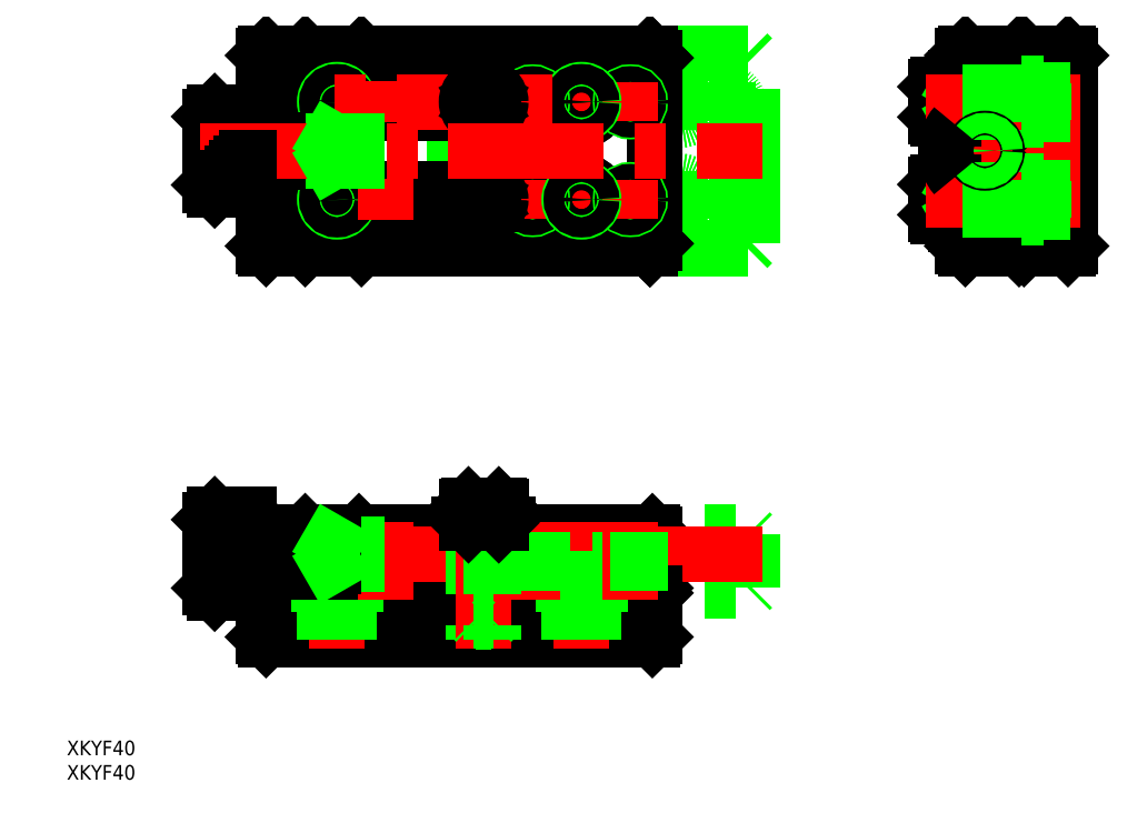
<metadata>
{"format":"dxf","ext":"dxf","renderer":"ezdxf+matplotlib","layout":"modelspace","background":"white","min_lineweight":24,"dpi":150}
</metadata>
<code>
0
SECTION
2
ENTITIES
0
LINE
8
0
10
24.5
20
22
30
0
11
84.5
21
22
31
0
0
LINE
8
0
10
85
20
10.5
30
0
11
85
21
21.5
31
0
0
LINE
8
0
10
84.5
20
22
30
0
11
85
21
21.5
31
0
0
LINE
8
0
10
24
20
21.5
30
0
11
24.5
21
22
31
0
0
LINE
8
0
10
24
20
21.5
30
0
11
24
21
10.5
31
0
0
LINE
8
0
10
24.5
20
10
30
0
11
84.5
21
10
31
0
0
LINE
8
0
10
24
20
10.5
30
0
11
24.5
21
10
31
0
0
LINE
8
0
10
85
20
10.5
30
0
11
84.5
21
10
31
0
0
LINE
8
0
10
85
20
81
30
0
11
85
21
119
31
0
0
LINE
8
0
10
84
20
80
30
0
11
25
21
80
31
0
0
LINE
8
0
10
84
20
120
30
0
11
25
21
120
31
0
0
LINE
8
0
10
24
20
119
30
0
11
24
21
81
31
0
0
LINE
8
0
10
50
20
112.2
30
0
11
30
21
112.2
31
0
0
LINE
8
0
10
50
20
107.7
30
0
11
30
21
107.7
31
0
0
ARC
8
0
10
30
20
110
30
0
40
2.25
50
90
51
270
0
ARC
8
0
10
50
20
110
30
0
40
2.25
50
270
51
90
0
LINE
8
0
10
75.75
20
110
30
0
11
64.25
21
110
31
0
0
LINE
8
0
10
70
20
104.2
30
0
11
70
21
115.7
31
0
0
CIRCLE
8
0
10
70
20
110
30
0
40
3.75
0
CIRCLE
8
0
10
70
20
110
30
0
40
3.75
0
LINE
8
0
10
76
20
110
30
0
11
84
21
110
31
0
0
CIRCLE
8
0
10
80
20
110
30
0
40
2
0
CIRCLE
8
0
10
80
20
110
30
0
40
1.621
0
LINE
8
0
10
80
20
114
30
0
11
80
21
106
31
0
0
LINE
8
0
10
56
20
110
30
0
11
64
21
110
31
0
0
CIRCLE
8
0
10
60
20
110
30
0
40
2
0
CIRCLE
8
0
10
60
20
110
30
0
40
1.621
0
LINE
8
0
10
60
20
114
30
0
11
60
21
106
31
0
0
LINE
8
0
10
30
20
114.2
30
0
11
30
21
105.7
31
0
0
LINE
8
0
10
50
20
105.7
30
0
11
50
21
114.2
31
0
0
LINE
8
0
10
54.25
20
110
30
0
11
25.75
21
110
31
0
0
LINE
8
0
10
50
20
87.75
30
0
11
30
21
87.75
31
0
0
LINE
8
0
10
50
20
92.25
30
0
11
30
21
92.25
31
0
0
ARC
8
0
10
30
20
90
30
0
40
2.25
50
90
51
270
0
ARC
8
0
10
50
20
90
30
0
40
2.25
50
270
51
90
0
LINE
8
0
10
75.75
20
90
30
0
11
64.25
21
90
31
0
0
LINE
8
0
10
70
20
95.75
30
0
11
70
21
84.25
31
0
0
CIRCLE
8
0
10
70
20
90
30
0
40
3.75
0
CIRCLE
8
0
10
70
20
90
30
0
40
3.75
0
LINE
8
0
10
76
20
90
30
0
11
84
21
90
31
0
0
CIRCLE
8
0
10
80
20
90
30
0
40
2
0
CIRCLE
8
0
10
80
20
90
30
0
40
1.621
0
LINE
8
0
10
80
20
86
30
0
11
80
21
94
31
0
0
LINE
8
0
10
56
20
90
30
0
11
64
21
90
31
0
0
CIRCLE
8
0
10
60
20
90
30
0
40
2
0
CIRCLE
8
0
10
60
20
90
30
0
40
1.621
0
LINE
8
0
10
60
20
86
30
0
11
60
21
94
31
0
0
LINE
8
0
10
30
20
85.75
30
0
11
30
21
94.25
31
0
0
LINE
8
0
10
50
20
94.25
30
0
11
50
21
85.75
31
0
0
LINE
8
0
10
54.25
20
90
30
0
11
25.75
21
90
31
0
0
LINE
8
0
10
84
20
80
30
0
11
85
21
81
31
0
0
LINE
8
0
10
85
20
119
30
0
11
84
21
120
31
0
0
LINE
8
0
10
25
20
120
30
0
11
24
21
119
31
0
0
LINE
8
0
10
24
20
81
30
0
11
25
21
80
31
0
0
LINE
8
CENTER
10
-3.837e-13
20
104.2
30
0
11
-3.837e-13
21
115.7
31
0
0
LINE
8
CENTER
10
44
20
90
30
0
11
-5.75
21
90
31
0
0
LINE
8
CENTER
10
-3.837e-13
20
84.25
30
0
11
-3.837e-13
21
95.75
31
0
0
LINE
8
CENTER
10
55.75
20
110
30
0
11
44.25
21
110
31
0
0
LINE
8
CENTER
10
50
20
104.2
30
0
11
50
21
115.7
31
0
0
LINE
8
CENTER
10
55.75
20
90
30
0
11
44.25
21
90
31
0
0
LINE
8
CENTER
10
50
20
84.25
30
0
11
50
21
95.75
31
0
0
LINE
8
0
10
35
20
23.5
30
0
11
25
21
23.5
31
0
0
LINE
8
0
10
35
20
23.5
30
0
11
35
21
22
31
0
0
LINE
8
0
10
25
20
23.5
30
0
11
25
21
22
31
0
0
CIRCLE
8
0
10
30
20
110
30
0
40
5
0
CIRCLE
8
0
10
30
20
90
30
0
40
5
0
LINE
8
0
10
126.5
20
95
30
0
11
126.5
21
85
31
0
0
LINE
8
0
10
128
20
119.5
30
0
11
128
21
80.5
31
0
0
LINE
8
0
10
126.5
20
95
30
0
11
128
21
95
31
0
0
LINE
8
0
10
126.5
20
85
30
0
11
128
21
85
31
0
0
LINE
8
0
10
126.5
20
115
30
0
11
126.5
21
105
31
0
0
LINE
8
0
10
126.5
20
115
30
0
11
128
21
115
31
0
0
LINE
8
0
10
126.5
20
105
30
0
11
128
21
105
31
0
0
LINE
8
0
10
140
20
119.5
30
0
11
139.5
21
120
31
0
0
LINE
8
0
10
128
20
119.5
30
0
11
128.5
21
120
31
0
0
LINE
8
0
10
140
20
105
30
0
11
136.5
21
105
31
0
0
LINE
8
0
10
140
20
95
30
0
11
136.5
21
95
31
0
0
LINE
8
0
10
140
20
80.5
30
0
11
139.5
21
80
31
0
0
LINE
8
0
10
128.5
20
80
30
0
11
128
21
80.5
31
0
0
LINE
8
0
10
136.5
20
95
30
0
11
136.5
21
105
31
0
0
LINE
8
0
10
139.5
20
95
30
0
11
140
21
94.5
31
0
0
LINE
8
0
10
140
20
105
30
0
11
140
21
119.5
31
0
0
LINE
8
0
10
139.5
20
105
30
0
11
140
21
105.5
31
0
0
CIRCLE
8
0
10
132.5
20
100
30
0
40
2.75
0
LINE
8
0
10
150
20
119.5
30
0
11
150
21
80.5
31
0
0
LINE
8
0
10
149.5
20
80
30
0
11
150
21
80.5
31
0
0
LINE
8
0
10
149.5
20
120
30
0
11
150
21
119.5
31
0
0
LINE
8
0
10
149.5
20
80
30
0
11
128.5
21
80
31
0
0
LINE
8
0
10
149.5
20
120
30
0
11
128.5
21
120
31
0
0
LINE
8
0
10
140
20
119.5
30
0
11
140.5
21
120
31
0
0
LINE
8
0
10
140
20
95
30
0
11
140
21
80.5
31
0
0
LINE
8
0
10
137
20
104.5
30
0
11
137
21
95.5
31
0
0
LINE
8
0
10
140.5
20
80
30
0
11
140
21
80.5
31
0
0
LINE
8
CENTER
10
152
20
100
30
0
11
122.5
21
100
31
0
0
LINE
8
0
10
137
20
104.5
30
0
11
137.5
21
105
31
0
0
LINE
8
0
10
137
20
95.5
30
0
11
137.5
21
95
31
0
0
LINE
8
CENTER
10
132.5
20
104.7
30
0
11
132.5
21
95.25
31
0
0
LINE
8
0
10
65
20
10.5
30
0
11
65
21
21.5
31
0
0
LINE
8
0
10
64.5
20
22
30
0
11
65
21
21.5
31
0
0
LINE
8
0
10
4.5
20
22
30
0
11
64.5
21
22
31
0
0
LINE
8
0
10
4
20
21.5
30
0
11
4.5
21
22
31
0
0
LINE
8
0
10
4
20
21.5
30
0
11
4
21
10.5
31
0
0
LINE
8
0
10
-6
20
10
30
0
11
64.5
21
10
31
0
0
LINE
8
0
10
4
20
10.5
30
0
11
4.5
21
10
31
0
0
LINE
8
0
10
65
20
10.5
30
0
11
64.5
21
10
31
0
0
LINE
8
CENTER
10
87
20
17.5
30
0
11
-28
21
17.5
31
0
0
LINE
8
0
10
65
20
0.5
30
0
11
65
21
9.5
31
0
0
LINE
8
0
10
64.5
20
0
30
0
11
65
21
0.5
31
0
0
LINE
8
0
10
-14.5
20
0
30
0
11
64.5
21
0
31
0
0
LINE
8
0
10
65
20
9.5
30
0
11
64.5
21
10
31
0
0
LINE
8
CENTER
10
-1.137e-13
20
-2
30
0
11
-1.847e-13
21
12
31
0
0
LINE
8
CENTER
10
50
20
-2
30
0
11
50
21
24
31
0
0
LINE
8
0
10
-6.5
20
22
30
0
11
-14.5
21
22
31
0
0
LINE
8
0
10
-15
20
21.5
30
0
11
-14.5
21
22
31
0
0
LINE
8
0
10
-15
20
21.5
30
0
11
-15
21
0.5
31
0
0
LINE
8
0
10
-14.5
20
0
30
0
11
-15
21
0.5
31
0
0
LINE
8
0
10
-6
20
21.5
30
0
11
-6
21
10
31
0
0
LINE
8
0
10
-6.5
20
22
30
0
11
-6
21
21.5
31
0
0
LINE
8
0
10
-3.75
20
5.5
30
0
11
-3.75
21
10
31
0
0
LINE
8
0
10
3.75
20
5.5
30
0
11
3.75
21
10
31
0
0
LINE
8
0
10
-3.75
20
5.5
30
0
11
3.75
21
5.5
31
0
0
LINE
8
0
10
46.25
20
5.5
30
0
11
46.25
21
22
31
0
0
LINE
8
0
10
53.75
20
5.5
30
0
11
53.75
21
22
31
0
0
LINE
8
0
10
46.25
20
5.5
30
0
11
53.75
21
5.5
31
0
0
LINE
8
0
10
-18
20
25.5
30
0
11
-18
21
9.5
31
0
0
LINE
8
0
10
-26
20
24.5
30
0
11
-26
21
10.5
31
0
0
LINE
8
0
10
-25
20
25.5
30
0
11
-18
21
25.5
31
0
0
LINE
8
0
10
-25
20
9.5
30
0
11
-18
21
9.5
31
0
0
LINE
8
0
10
-25
20
25.5
30
0
11
-25
21
9.5
31
0
0
LINE
8
0
10
-1.4
20
21.25
30
0
11
-1.4
21
13.75
31
0
0
LINE
8
0
10
-18
20
21.25
30
0
11
-15
21
21.25
31
0
0
LINE
8
0
10
-18
20
13.75
30
0
11
-15
21
13.75
31
0
0
LINE
8
0
10
-6
20
21.25
30
0
11
-1.4
21
21.25
31
0
0
LINE
8
0
10
-6
20
13.75
30
0
11
-1.4
21
13.75
31
0
0
LINE
8
0
10
-1.4
20
20
30
0
11
4
21
20
31
0
0
LINE
8
0
10
-1.4
20
15
30
0
11
4
21
15
31
0
0
LINE
8
0
10
-18
20
108
30
0
11
-18
21
92
31
0
0
LINE
8
0
10
-26
20
107
30
0
11
-26
21
93
31
0
0
LINE
8
0
10
-25
20
108
30
0
11
-18
21
108
31
0
0
LINE
8
0
10
-25
20
92
30
0
11
-18
21
92
31
0
0
LINE
8
0
10
-25
20
108
30
0
11
-25
21
92
31
0
0
LINE
8
0
10
-0.65
20
102.5
30
0
11
-0.65
21
97.5
31
0
0
LINE
8
0
10
-1.4
20
103.7
30
0
11
-1.4
21
96.25
31
0
0
LINE
8
0
10
-18
20
103.7
30
0
11
-15
21
103.7
31
0
0
LINE
8
0
10
-18
20
96.25
30
0
11
-15
21
96.25
31
0
0
LINE
8
0
10
-6
20
103.7
30
0
11
-1.4
21
103.7
31
0
0
LINE
8
0
10
-6
20
96.25
30
0
11
-1.4
21
96.25
31
0
0
LINE
8
0
10
-1.4
20
102.5
30
0
11
4
21
102.5
31
0
0
LINE
8
0
10
-1.4
20
97.5
30
0
11
4
21
97.5
31
0
0
LINE
8
0
10
-6
20
80.5
30
0
11
-6.5
21
80
31
0
0
LINE
8
0
10
65
20
81
30
0
11
65
21
119
31
0
0
LINE
8
0
10
64
20
80
30
0
11
65
21
81
31
0
0
LINE
8
0
10
65
20
119
30
0
11
64
21
120
31
0
0
CIRCLE
8
0
10
50
20
90
30
0
40
3.75
0
CIRCLE
8
0
10
50
20
110
30
0
40
3.75
0
LINE
8
0
10
-15
20
80.5
30
0
11
-15
21
119.5
31
0
0
LINE
8
0
10
-14.5
20
80
30
0
11
-15
21
80.5
31
0
0
LINE
8
0
10
-6
20
80.5
30
0
11
-6
21
119.5
31
0
0
LINE
8
0
10
-6.5
20
120
30
0
11
-6
21
119.5
31
0
0
CIRCLE
8
0
10
-3.837e-13
20
90
30
0
40
3.75
0
CIRCLE
8
0
10
-3.837e-13
20
110
30
0
40
3.75
0
LINE
8
0
10
65
20
81
30
0
11
65
21
119
31
0
0
LINE
8
0
10
64
20
80
30
0
11
-14.5
21
80
31
0
0
LINE
8
0
10
64
20
120
30
0
11
-14.5
21
120
31
0
0
LINE
8
0
10
4
20
119
30
0
11
4
21
81
31
0
0
LINE
8
0
10
5
20
120
30
0
11
4
21
119
31
0
0
LINE
8
0
10
4
20
81
30
0
11
5
21
80
31
0
0
LINE
8
0
10
64
20
80
30
0
11
65
21
81
31
0
0
LINE
8
0
10
65
20
119
30
0
11
64
21
120
31
0
0
LINE
8
0
10
25.53
20
92.25
30
0
11
10
21
92.25
31
0
0
LINE
8
0
10
25.53
20
87.75
30
0
11
10
21
87.75
31
0
0
LINE
8
0
10
25.53
20
112.3
30
0
11
10
21
112.3
31
0
0
LINE
8
0
10
25.53
20
107.8
30
0
11
10
21
107.8
31
0
0
CIRCLE
8
0
10
50
20
90
30
0
40
3.75
0
CIRCLE
8
0
10
50
20
110
30
0
40
3.75
0
ARC
8
0
10
10
20
90
30
0
40
2.25
50
90
51
270
0
ARC
8
0
10
10
20
110
30
0
40
2.25
50
90
51
270
0
LINE
8
0
10
38
20
22
30
0
11
38
21
10
31
0
0
LINE
8
0
10
38.38
20
22
30
0
11
38.38
21
10
31
0
0
LINE
8
CENTER
10
40
20
24
30
0
11
40
21
8
31
0
0
LINE
8
0
10
41.62
20
22
30
0
11
41.62
21
10
31
0
0
LINE
8
0
10
42
20
22
30
0
11
42
21
10
31
0
0
LINE
8
0
10
58
20
22
30
0
11
58
21
10
31
0
0
LINE
8
0
10
58.38
20
22
30
0
11
58.38
21
10
31
0
0
LINE
8
CENTER
10
60
20
24
30
0
11
60
21
8
31
0
0
LINE
8
0
10
61.62
20
22
30
0
11
61.62
21
10
31
0
0
LINE
8
0
10
62
20
22
30
0
11
62
21
10
31
0
0
LINE
8
0
10
28
20
22
30
0
11
28
21
5.68e-14
31
0
0
LINE
8
0
10
28.38
20
22
30
0
11
28.38
21
5.68e-14
31
0
0
LINE
8
CENTER
10
30
20
29.5
30
0
11
30
21
-2
31
0
0
LINE
8
0
10
31.62
20
22
30
0
11
31.62
21
5.68e-14
31
0
0
LINE
8
0
10
32
20
22
30
0
11
32
21
5.68e-14
31
0
0
LINE
8
0
10
47.5
20
5.5
30
0
11
47.5
21
0
31
0
0
LINE
8
0
10
47.93
20
5.5
30
0
11
47.93
21
0
31
0
0
LINE
8
0
10
52.07
20
5.5
30
0
11
52.07
21
0
31
0
0
LINE
8
0
10
52.5
20
5.5
30
0
11
52.5
21
0
31
0
0
LINE
8
0
10
-2.5
20
5.5
30
0
11
-2.5
21
0
31
0
0
LINE
8
0
10
-2.067
20
5.5
30
0
11
-2.067
21
0
31
0
0
LINE
8
0
10
2.067
20
5.5
30
0
11
2.067
21
0
31
0
0
LINE
8
0
10
2.5
20
5.5
30
0
11
2.5
21
0
31
0
0
LINE
8
0
10
-15
20
97.5
30
0
11
-6
21
97.5
31
0
0
LINE
8
0
10
-15
20
102.5
30
0
11
-6
21
102.5
31
0
0
LINE
8
CENTER
10
56
20
110
30
0
11
64
21
110
31
0
0
CIRCLE
8
0
10
60
20
110
30
0
40
2
0
CIRCLE
8
0
10
60
20
110
30
0
40
1.621
0
LINE
8
CENTER
10
60
20
114
30
0
11
60
21
106
31
0
0
LINE
8
CENTER
10
56
20
90
30
0
11
64
21
90
31
0
0
CIRCLE
8
0
10
60
20
90
30
0
40
2
0
CIRCLE
8
0
10
60
20
90
30
0
40
1.621
0
LINE
8
CENTER
10
60
20
94
30
0
11
60
21
86
31
0
0
CIRCLE
8
0
10
40
20
90
30
0
40
2
0
CIRCLE
8
0
10
40
20
90
30
0
40
1.621
0
LINE
8
CENTER
10
40
20
94
30
0
11
40
21
86
31
0
0
CIRCLE
8
0
10
40
20
110
30
0
40
2
0
CIRCLE
8
0
10
40
20
110
30
0
40
1.621
0
LINE
8
CENTER
10
40
20
114
30
0
11
40
21
106
31
0
0
CIRCLE
8
0
10
50
20
110
30
0
40
2.5
0
CIRCLE
8
0
10
50
20
110
30
0
40
2.067
0
CIRCLE
8
0
10
50
20
90
30
0
40
2.5
0
CIRCLE
8
0
10
50
20
90
30
0
40
2.067
0
CIRCLE
8
0
10
-3.837e-13
20
110
30
0
40
2.5
0
CIRCLE
8
0
10
-3.837e-13
20
110
30
0
40
2.067
0
CIRCLE
8
0
10
-3.837e-13
20
90
30
0
40
2.5
0
CIRCLE
8
0
10
-3.837e-13
20
90
30
0
40
2.067
0
LINE
8
CENTER
10
10
20
85.75
30
0
11
10
21
94.25
31
0
0
LINE
8
CENTER
10
30
20
83
30
0
11
30
21
97
31
0
0
LINE
8
CENTER
10
44
20
110
30
0
11
-5.75
21
110
31
0
0
LINE
8
CENTER
10
10
20
105.8
30
0
11
10
21
114.3
31
0
0
LINE
8
CENTER
10
30
20
103
30
0
11
30
21
117
31
0
0
LINE
8
0
10
7.75
20
22
30
0
11
7.75
21
10
31
0
0
LINE
8
0
10
32.25
20
10
30
0
11
32.25
21
22
31
0
0
LINE
8
CENTER
10
10
20
24
30
0
11
10
21
8
31
0
0
CIRCLE
8
0
10
30
20
110
30
0
40
1.732
0
CIRCLE
8
0
10
30
20
110
30
0
40
3.1
0
CIRCLE
8
0
10
30
20
110
30
0
40
3.5
0
LINE
8
0
10
31.5
20
110.9
30
0
11
30
21
111.7
31
0
0
LINE
8
0
10
30
20
111.7
30
0
11
28.5
21
110.9
31
0
0
LINE
8
0
10
28.5
20
110.9
30
0
11
28.5
21
109.1
31
0
0
LINE
8
0
10
28.5
20
109.1
30
0
11
30
21
108.3
31
0
0
LINE
8
0
10
30
20
108.3
30
0
11
31.5
21
109.1
31
0
0
LINE
8
0
10
31.5
20
109.1
30
0
11
31.5
21
110.9
31
0
0
CIRCLE
8
0
10
30
20
90
30
0
40
1.732
0
CIRCLE
8
0
10
30
20
90
30
0
40
3.1
0
CIRCLE
8
0
10
30
20
90
30
0
40
3.5
0
LINE
8
0
10
31.5
20
90.87
30
0
11
30
21
91.73
31
0
0
LINE
8
0
10
30
20
91.73
30
0
11
28.5
21
90.87
31
0
0
LINE
8
0
10
28.5
20
90.87
30
0
11
28.5
21
89.13
31
0
0
LINE
8
0
10
28.5
20
89.13
30
0
11
30
21
88.27
31
0
0
LINE
8
0
10
30
20
88.27
30
0
11
31.5
21
89.13
31
0
0
LINE
8
0
10
31.5
20
89.13
30
0
11
31.5
21
90.87
31
0
0
LINE
8
0
10
28.5
20
27.5
30
0
11
28.5
21
25.5
31
0
0
LINE
8
0
10
28.5
20
25.5
30
0
11
30
21
24.63
31
0
0
LINE
8
0
10
31.5
20
27.5
30
0
11
31.5
21
25.5
31
0
0
LINE
8
0
10
30
20
27.5
30
0
11
30
21
25.5
31
0
0
LINE
8
0
10
31.5
20
25.5
30
0
11
30
21
24.63
31
0
0
LINE
8
0
10
28.5
20
25.5
30
0
11
31.5
21
25.5
31
0
0
LINE
8
0
10
33.1
20
23.5
30
0
11
33.5
21
23.9
31
0
0
LINE
8
0
10
33.5
20
23.9
30
0
11
26.5
21
23.9
31
0
0
LINE
8
0
10
26.5
20
23.9
30
0
11
26.9
21
23.5
31
0
0
LINE
8
0
10
33.5
20
27.1
30
0
11
26.5
21
27.1
31
0
0
LINE
8
0
10
33.1
20
27.5
30
0
11
33.5
21
27.1
31
0
0
LINE
8
0
10
26.5
20
27.1
30
0
11
26.9
21
27.5
31
0
0
LINE
8
0
10
26.5
20
27.1
30
0
11
26.5
21
23.9
31
0
0
LINE
8
0
10
33.5
20
27.1
30
0
11
33.5
21
23.9
31
0
0
LINE
8
0
10
33.1
20
27.5
30
0
11
26.9
21
27.5
31
0
0
LINE
8
0
10
122.5
20
108.3
30
0
11
124.5
21
108.3
31
0
0
LINE
8
0
10
122.5
20
109.1
30
0
11
124.5
21
109.1
31
0
0
LINE
8
0
10
122.5
20
111.7
30
0
11
124.5
21
111.7
31
0
0
LINE
8
0
10
122.5
20
110.9
30
0
11
124.5
21
110.9
31
0
0
LINE
8
0
10
124.5
20
108.3
30
0
11
124.5
21
111.7
31
0
0
LINE
8
0
10
126.5
20
113.1
30
0
11
126.1
21
113.5
31
0
0
LINE
8
0
10
126.1
20
113.5
30
0
11
126.1
21
106.5
31
0
0
LINE
8
0
10
126.1
20
106.5
30
0
11
126.5
21
106.9
31
0
0
LINE
8
0
10
122.9
20
113.5
30
0
11
122.9
21
106.5
31
0
0
LINE
8
0
10
122.5
20
113.1
30
0
11
122.9
21
113.5
31
0
0
LINE
8
0
10
122.9
20
106.5
30
0
11
122.5
21
106.9
31
0
0
LINE
8
0
10
122.9
20
106.5
30
0
11
126.1
21
106.5
31
0
0
LINE
8
0
10
122.9
20
113.5
30
0
11
126.1
21
113.5
31
0
0
LINE
8
0
10
122.5
20
113.1
30
0
11
122.5
21
106.9
31
0
0
LINE
8
0
10
124.5
20
108.5
30
0
11
125.4
21
110
31
0
0
LINE
8
0
10
124.5
20
111.5
30
0
11
125.4
21
110
31
0
0
LINE
8
0
10
122.5
20
88.27
30
0
11
124.5
21
88.27
31
0
0
LINE
8
0
10
122.5
20
89.13
30
0
11
124.5
21
89.13
31
0
0
LINE
8
0
10
122.5
20
91.73
30
0
11
124.5
21
91.73
31
0
0
LINE
8
0
10
122.5
20
90.87
30
0
11
124.5
21
90.87
31
0
0
LINE
8
0
10
124.5
20
88.27
30
0
11
124.5
21
91.73
31
0
0
LINE
8
0
10
126.5
20
93.1
30
0
11
126.1
21
93.5
31
0
0
LINE
8
0
10
126.1
20
93.5
30
0
11
126.1
21
86.5
31
0
0
LINE
8
0
10
126.1
20
86.5
30
0
11
126.5
21
86.9
31
0
0
LINE
8
0
10
122.9
20
93.5
30
0
11
122.9
21
86.5
31
0
0
LINE
8
0
10
122.5
20
93.1
30
0
11
122.9
21
93.5
31
0
0
LINE
8
0
10
122.9
20
86.5
30
0
11
122.5
21
86.9
31
0
0
LINE
8
0
10
122.9
20
86.5
30
0
11
126.1
21
86.5
31
0
0
LINE
8
0
10
122.9
20
93.5
30
0
11
126.1
21
93.5
31
0
0
LINE
8
0
10
122.5
20
93.1
30
0
11
122.5
21
86.9
31
0
0
LINE
8
0
10
124.5
20
88.5
30
0
11
125.4
21
90
31
0
0
LINE
8
0
10
124.5
20
91.5
30
0
11
125.4
21
90
31
0
0
LINE
8
0
10
140
20
92
30
0
11
128
21
92
31
0
0
LINE
8
0
10
140
20
91.62
30
0
11
128
21
91.62
31
0
0
LINE
8
CENTER
10
152
20
90
30
0
11
120.5
21
90
31
0
0
LINE
8
0
10
140
20
88.38
30
0
11
128
21
88.38
31
0
0
LINE
8
0
10
140
20
88
30
0
11
128
21
88
31
0
0
LINE
8
0
10
144.5
20
86.25
30
0
11
140
21
86.25
31
0
0
LINE
8
0
10
144.5
20
93.75
30
0
11
140
21
93.75
31
0
0
LINE
8
0
10
144.5
20
86.25
30
0
11
144.5
21
93.75
31
0
0
LINE
8
0
10
144.5
20
87.5
30
0
11
150
21
87.5
31
0
0
LINE
8
0
10
144.5
20
87.93
30
0
11
150
21
87.93
31
0
0
LINE
8
0
10
144.5
20
92.07
30
0
11
150
21
92.07
31
0
0
LINE
8
0
10
144.5
20
92.5
30
0
11
150
21
92.5
31
0
0
LINE
8
0
10
140
20
108
30
0
11
128
21
108
31
0
0
LINE
8
0
10
140
20
108.4
30
0
11
128
21
108.4
31
0
0
LINE
8
CENTER
10
152
20
110
30
0
11
120.5
21
110
31
0
0
LINE
8
0
10
140
20
111.6
30
0
11
128
21
111.6
31
0
0
LINE
8
0
10
140
20
112
30
0
11
128
21
112
31
0
0
LINE
8
0
10
144.5
20
113.7
30
0
11
140
21
113.7
31
0
0
LINE
8
0
10
144.5
20
106.2
30
0
11
140
21
106.2
31
0
0
LINE
8
0
10
144.5
20
113.7
30
0
11
144.5
21
106.2
31
0
0
LINE
8
0
10
144.5
20
112.5
30
0
11
150
21
112.5
31
0
0
LINE
8
0
10
144.5
20
112.1
30
0
11
150
21
112.1
31
0
0
LINE
8
0
10
144.5
20
107.9
30
0
11
150
21
107.9
31
0
0
LINE
8
0
10
144.5
20
107.5
30
0
11
150
21
107.5
31
0
0
CIRCLE
8
0
10
132.5
20
100
30
0
40
2.5
0
CIRCLE
8
0
10
132.5
20
100
30
0
40
2.067
0
LINE
8
0
10
-6
20
102.2
30
0
11
-15
21
102.2
31
0
0
LINE
8
0
10
-6
20
97.75
30
0
11
-15
21
97.75
31
0
0
LINE
8
0
10
28
20
3.879
30
0
11
32
21
3.879
31
0
0
LINE
8
0
10
28.38
20
3.5
30
0
11
31.62
21
3.5
31
0
0
LINE
8
0
10
31.62
20
3.5
30
0
11
32
21
3.879
31
0
0
LINE
8
0
10
28
20
3.879
30
0
11
28.38
21
3.5
31
0
0
LINE
8
0
10
-25
20
9.5
30
0
11
-26
21
10.5
31
0
0
LINE
8
0
10
-26
20
24.5
30
0
11
-25
21
25.5
31
0
0
LINE
8
0
10
-25
20
92
30
0
11
-26
21
93
31
0
0
LINE
8
0
10
-26
20
107
30
0
11
-25
21
108
31
0
0
LINE
8
0
10
4
20
19.57
30
0
11
-0.65
21
19.57
31
0
0
LINE
8
0
10
4
20
15.43
30
0
11
-0.65
21
15.43
31
0
0
LINE
8
0
10
4
20
102.1
30
0
11
-0.65
21
102.1
31
0
0
LINE
8
0
10
4
20
97.93
30
0
11
-0.65
21
97.93
31
0
0
TEXT
8
0
10
-55.25
20
-23.72
30
0
40
3
1
XKYF40
0
TEXT
8
0
10
-55.25
20
-28.72
30
0
40
3
1
XKYF40
0
ARC
8
0
10
132.5
20
100
30
0
40
8
50
138.6
51
221.4
0
LINE
8
CENTER
10
-28
20
100
30
0
11
87
21
100
31
0
0
LINE
8
0
10
-1.4
20
102.5
30
0
11
-0.65
21
102.1
31
0
0
LINE
8
0
10
-1.4
20
97.5
30
0
11
-0.65
21
97.93
31
0
0
LINE
8
0
10
-0.65
20
20
30
0
11
-0.65
21
15
31
0
0
LINE
8
0
10
-1.4
20
20
30
0
11
-0.65
21
19.57
31
0
0
LINE
8
0
10
-1.4
20
15
30
0
11
-0.65
21
15.43
31
0
0
LINE
8
0
10
-15
20
119.5
30
0
11
-14.5
21
120
31
0
0
LINE
8
0
10
-18.5
20
16
30
0
11
-18
21
16
31
0
0
LINE
8
0
10
-19.5
20
15
30
0
11
-18
21
15
31
0
0
LINE
8
0
10
-20.5
20
14
30
0
11
-18
21
14
31
0
0
LINE
8
0
10
-21.5
20
13
30
0
11
-18
21
13
31
0
0
LINE
8
0
10
-22.5
20
12
30
0
11
-18
21
12
31
0
0
LINE
8
0
10
-23.5
20
11
30
0
11
-18
21
11
31
0
0
LINE
8
0
10
-24.5
20
10
30
0
11
-18
21
10
31
0
0
LINE
8
0
10
-18.5
20
98.5
30
0
11
-18
21
98.5
31
0
0
LINE
8
0
10
-19.5
20
97.5
30
0
11
-18
21
97.5
31
0
0
LINE
8
0
10
-20.5
20
96.5
30
0
11
-18
21
96.5
31
0
0
LINE
8
0
10
-21.5
20
95.5
30
0
11
-18
21
95.5
31
0
0
LINE
8
0
10
-22.5
20
94.5
30
0
11
-18
21
94.5
31
0
0
LINE
8
0
10
-23.5
20
93.5
30
0
11
-18
21
93.5
31
0
0
LINE
8
0
10
-24.5
20
92.5
30
0
11
-18
21
92.5
31
0
0
ENDSEC
0
EOF

</code>
